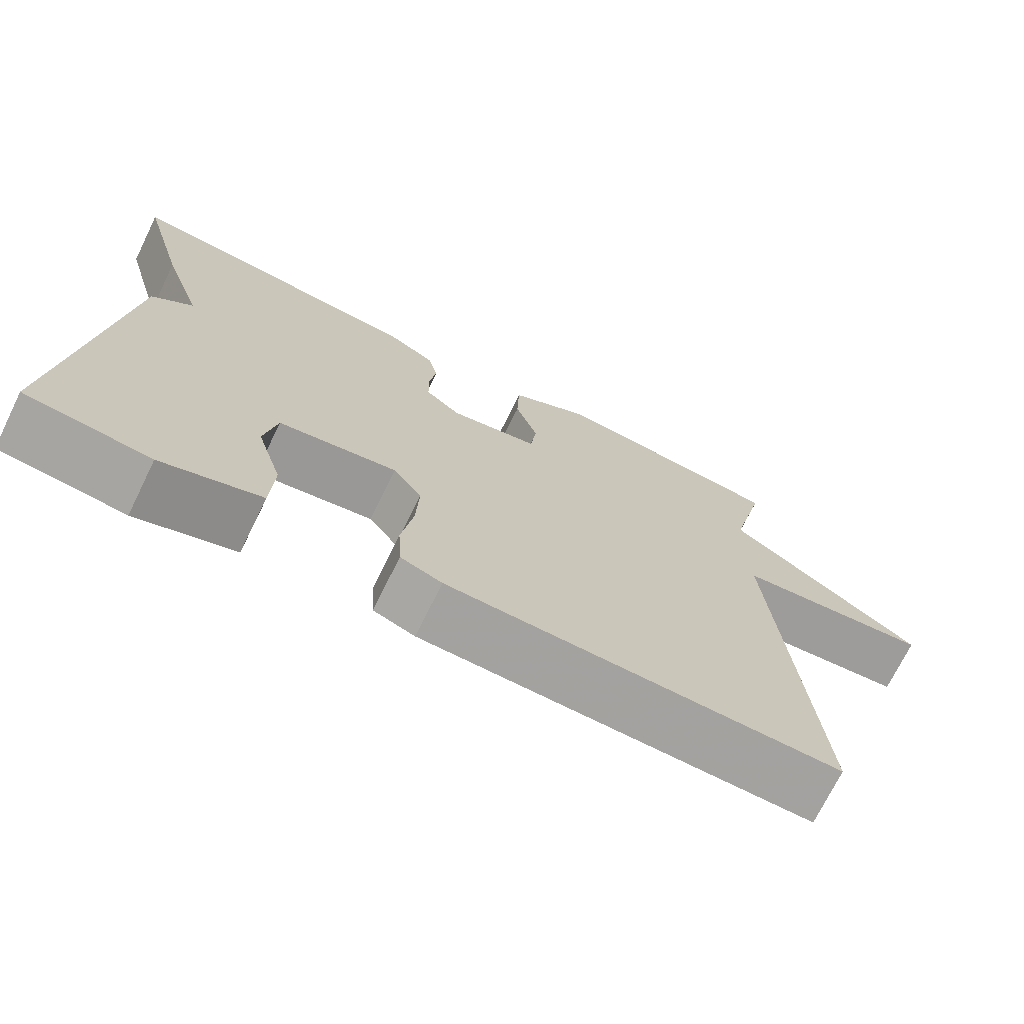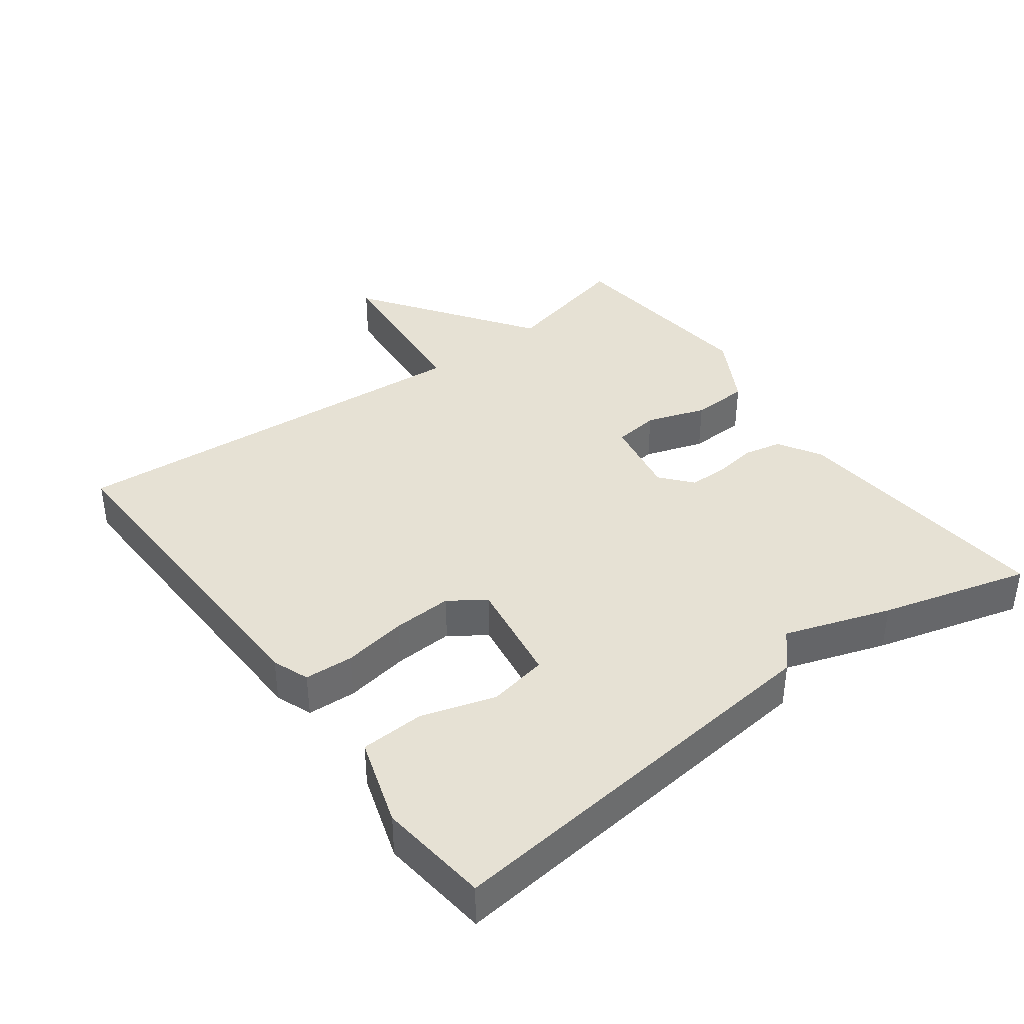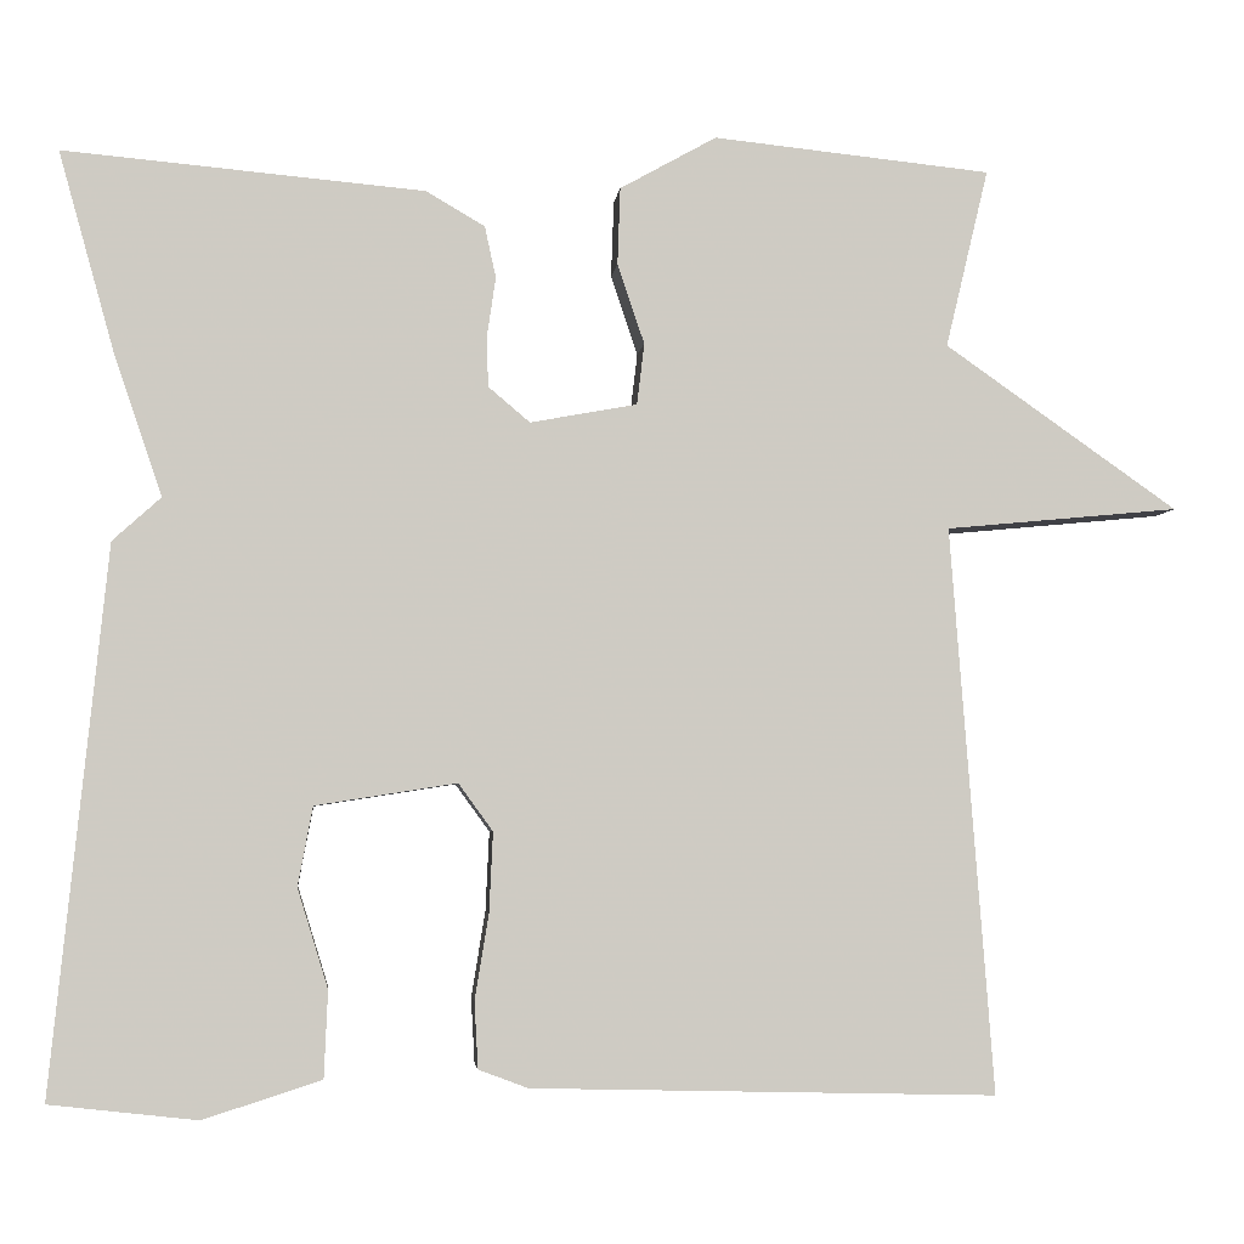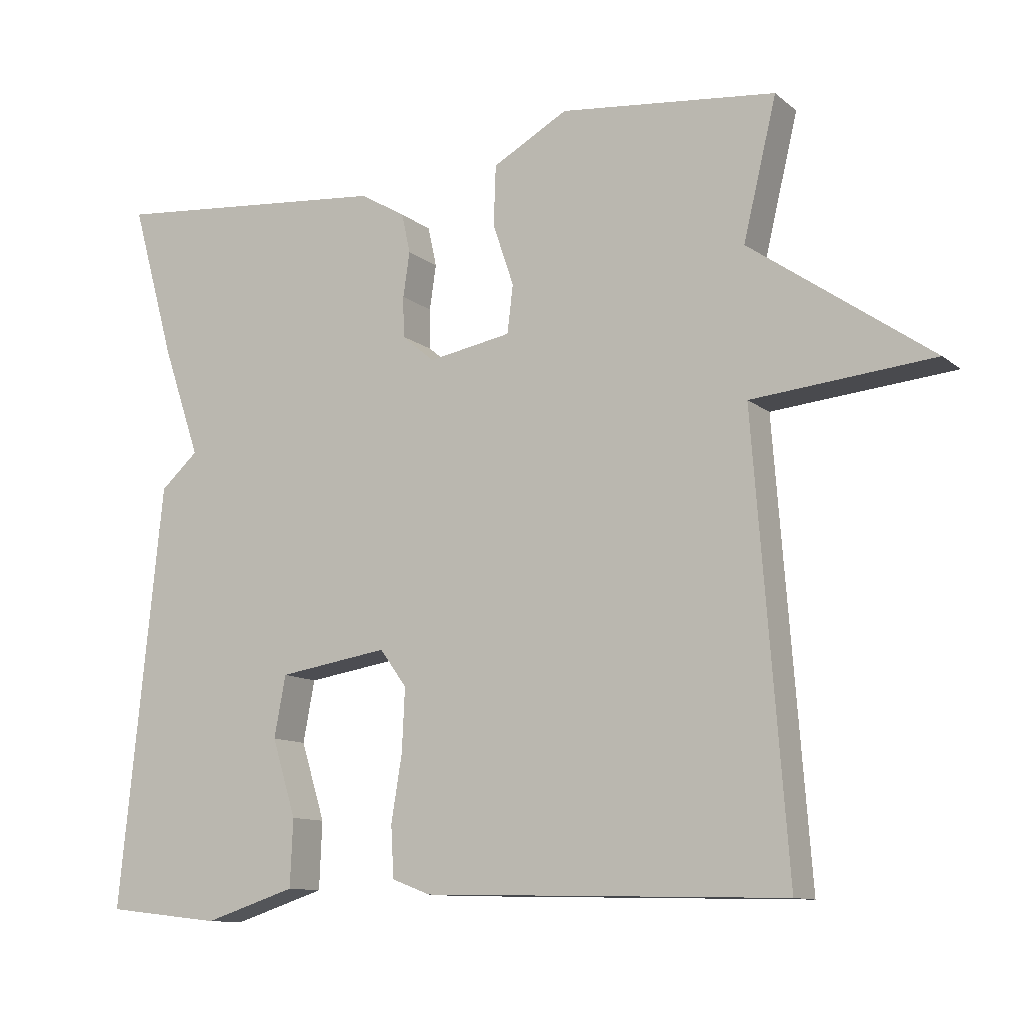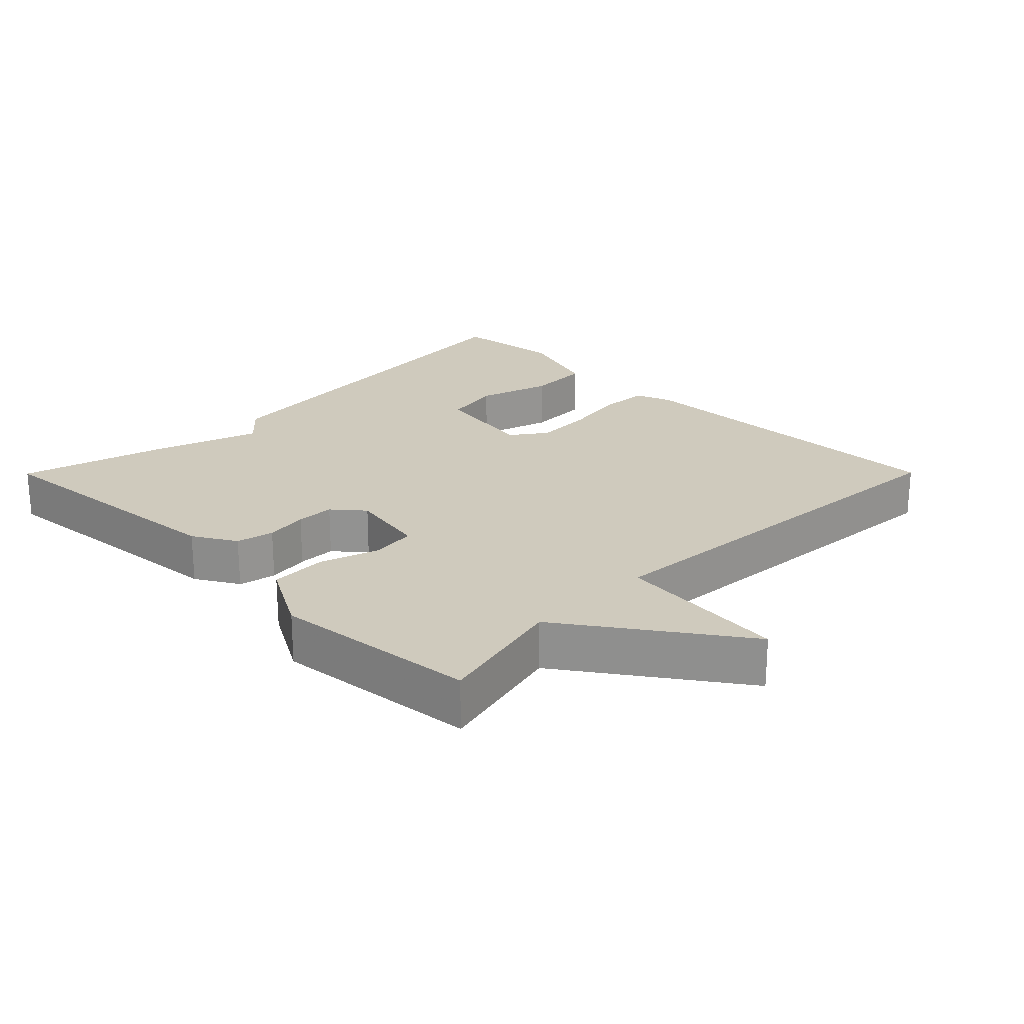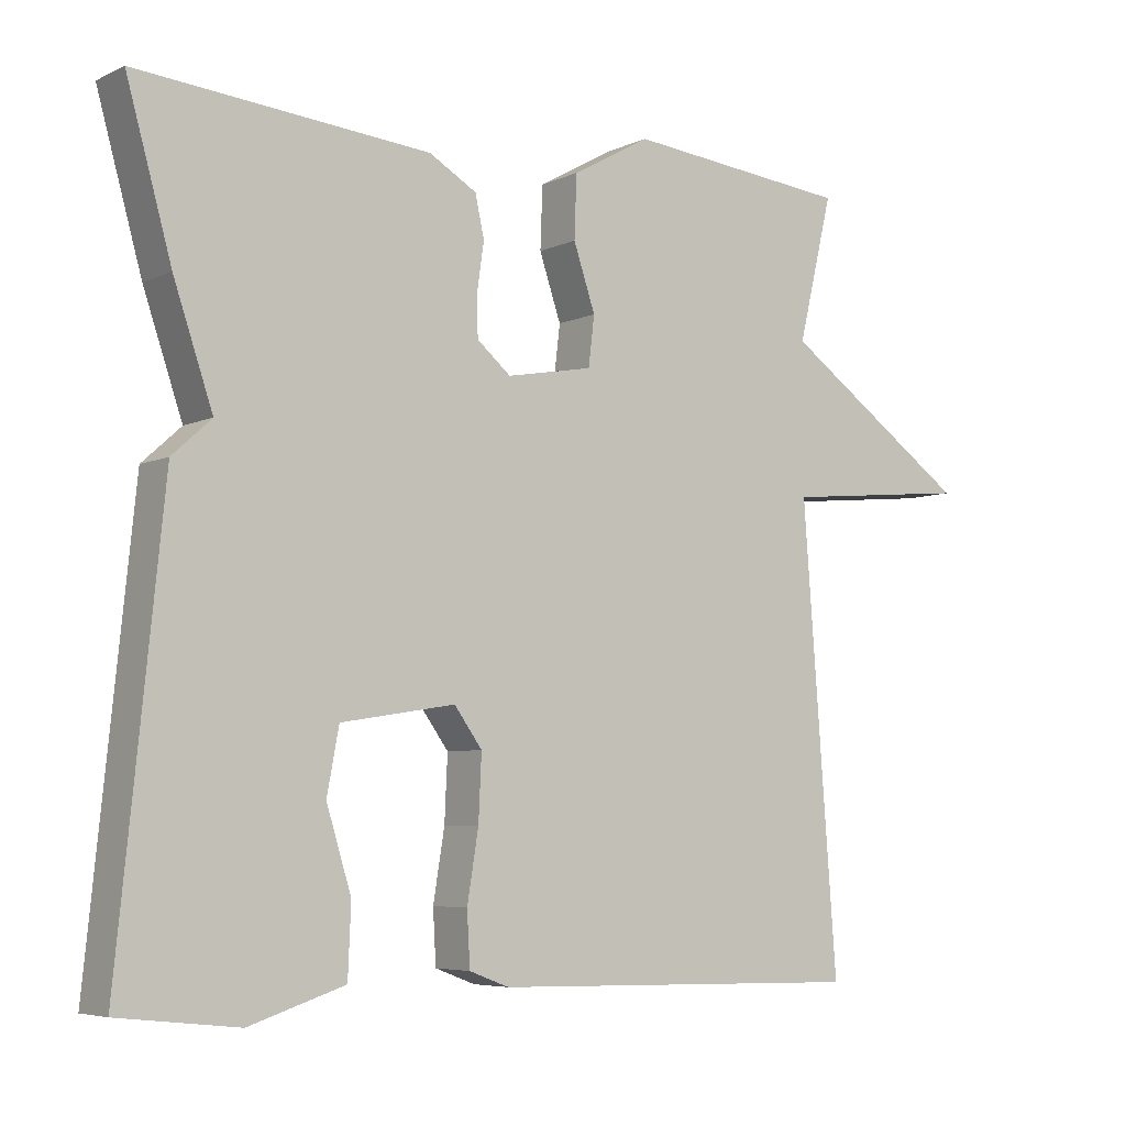
<metadata>
{"format":"obj","ext":"obj","renderer":"f3d","projection":"perspective","resolution":1024,"background":"white","views":[{"elev":-72.2,"azim":-26.2,"up":"+Z"},{"elev":39.3,"azim":-126.7,"up":"+Y"},{"elev":-4.2,"azim":-5.9,"up":"+Z"},{"elev":-11.1,"azim":28.9,"up":"+Z"},{"elev":23.0,"azim":44.8,"up":"+Y"},{"elev":-5.7,"azim":-36.1,"up":"+Z"}]}
</metadata>
<code>
v -0.5 0.07 0.5
v -0.112 0.07 0.465
v -0.049 0.07 0.428
v -0.037 0.07 0.373
v -0.046 0.07 0.311
v -0.045 0.07 0.255
v 0 0.07 0.217
v 0.115 0.07 0.238
v 0.123 0.07 0.304
v 0.094 0.07 0.39
v 0.097 0.07 0.473
v 0.201 0.07 0.531
v 0.5 0.07 0.5
v 0.454 0.07 0.308
v 0.705 0.07 0.132
v 0.454 0.07 0.108
v 0.5 0.07 -0.5
v 0 0.07 -0.488
v -0.053 0.07 -0.468
v -0.057 0.07 -0.397
v -0.042 0.07 -0.305
v -0.038 0.07 -0.219
v -0.075 0.07 -0.168
v -0.227 0.07 -0.192
v -0.243 0.07 -0.277
v -0.21 0.07 -0.384
v -0.214 0.07 -0.477
v -0.341 0.07 -0.518
v -0.5 0.07 -0.5
v -0.44 0.07 0.085
v -0.388 0.07 0.132
v -0.44 0.07 0.285
v -0.5 0 0.5
v -0.112 0 0.465
v -0.049 0 0.428
v -0.037 0 0.373
v -0.046 0 0.311
v -0.045 0 0.255
v 0 0 0.217
v 0.115 0 0.238
v 0.123 0 0.304
v 0.094 0 0.39
v 0.097 0 0.473
v 0.201 0 0.531
v 0.5 0 0.5
v 0.454 0 0.308
v 0.705 0 0.132
v 0.454 0 0.108
v 0.5 0 -0.5
v 0 0 -0.488
v -0.053 0 -0.468
v -0.057 0 -0.397
v -0.042 0 -0.305
v -0.038 0 -0.219
v -0.075 0 -0.168
v -0.227 0 -0.192
v -0.243 0 -0.277
v -0.21 0 -0.384
v -0.214 0 -0.477
v -0.341 0 -0.518
v -0.5 0 -0.5
v -0.44 0 0.085
v -0.388 0 0.132
v -0.44 0 0.285
f 3 4 5
f 2 3 5
f 1 2 5
f 32 1 5
f 31 32 5
f 29 30 31
f 28 29 31
f 27 28 31
f 26 27 31
f 25 26 31
f 24 25 31
f 31 5 6
f 24 31 6
f 23 24 6
f 22 23 6 7
f 21 22 7 8
f 20 21 8
f 19 20 8
f 18 19 8
f 17 18 8
f 16 17 8
f 16 8 9
f 15 16 9
f 14 15 9
f 12 13 14
f 11 12 14
f 10 11 14
f 9 10 14
f 37 36 35
f 37 35 34
f 37 34 33
f 37 33 64
f 37 64 63
f 63 62 61
f 63 61 60
f 63 60 59
f 63 59 58
f 63 58 57
f 63 57 56
f 38 37 63
f 38 63 56
f 38 56 55
f 39 38 55 54
f 40 39 54 53
f 40 53 52
f 40 52 51
f 40 51 50
f 40 50 49
f 40 49 48
f 41 40 48
f 41 48 47
f 41 47 46
f 46 45 44
f 46 44 43
f 46 43 42
f 46 42 41
f 1 33 34 2
f 2 34 35 3
f 3 35 36 4
f 4 36 37 5
f 5 37 38 6
f 6 38 39 7
f 7 39 40 8
f 8 40 41 9
f 9 41 42 10
f 10 42 43 11
f 11 43 44 12
f 12 44 45 13
f 13 45 46 14
f 14 46 47 15
f 15 47 48 16
f 16 48 49 17
f 17 49 50 18
f 18 50 51 19
f 19 51 52 20
f 20 52 53 21
f 21 53 54 22
f 22 54 55 23
f 23 55 56 24
f 24 56 57 25
f 25 57 58 26
f 26 58 59 27
f 27 59 60 28
f 28 60 61 29
f 29 61 62 30
f 30 62 63 31
f 31 63 64 32
f 32 64 33 1

</code>
